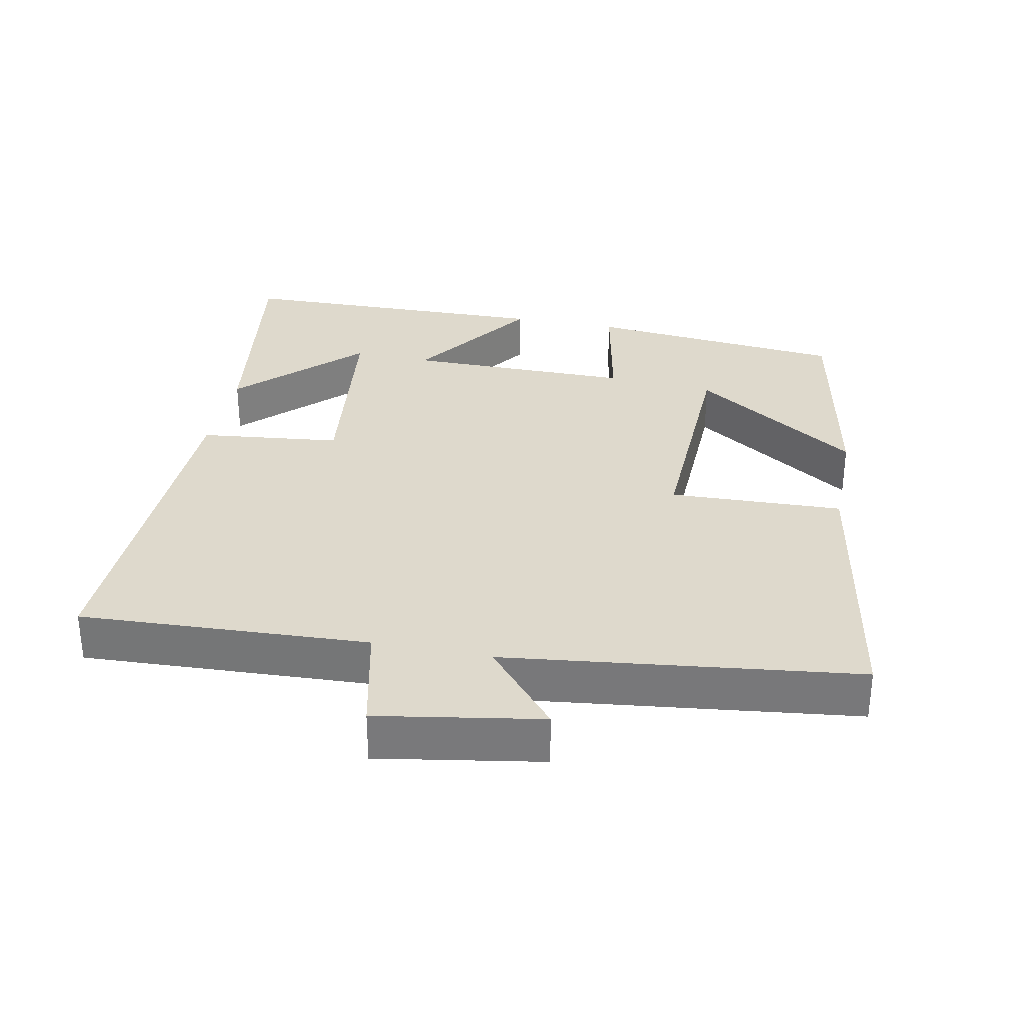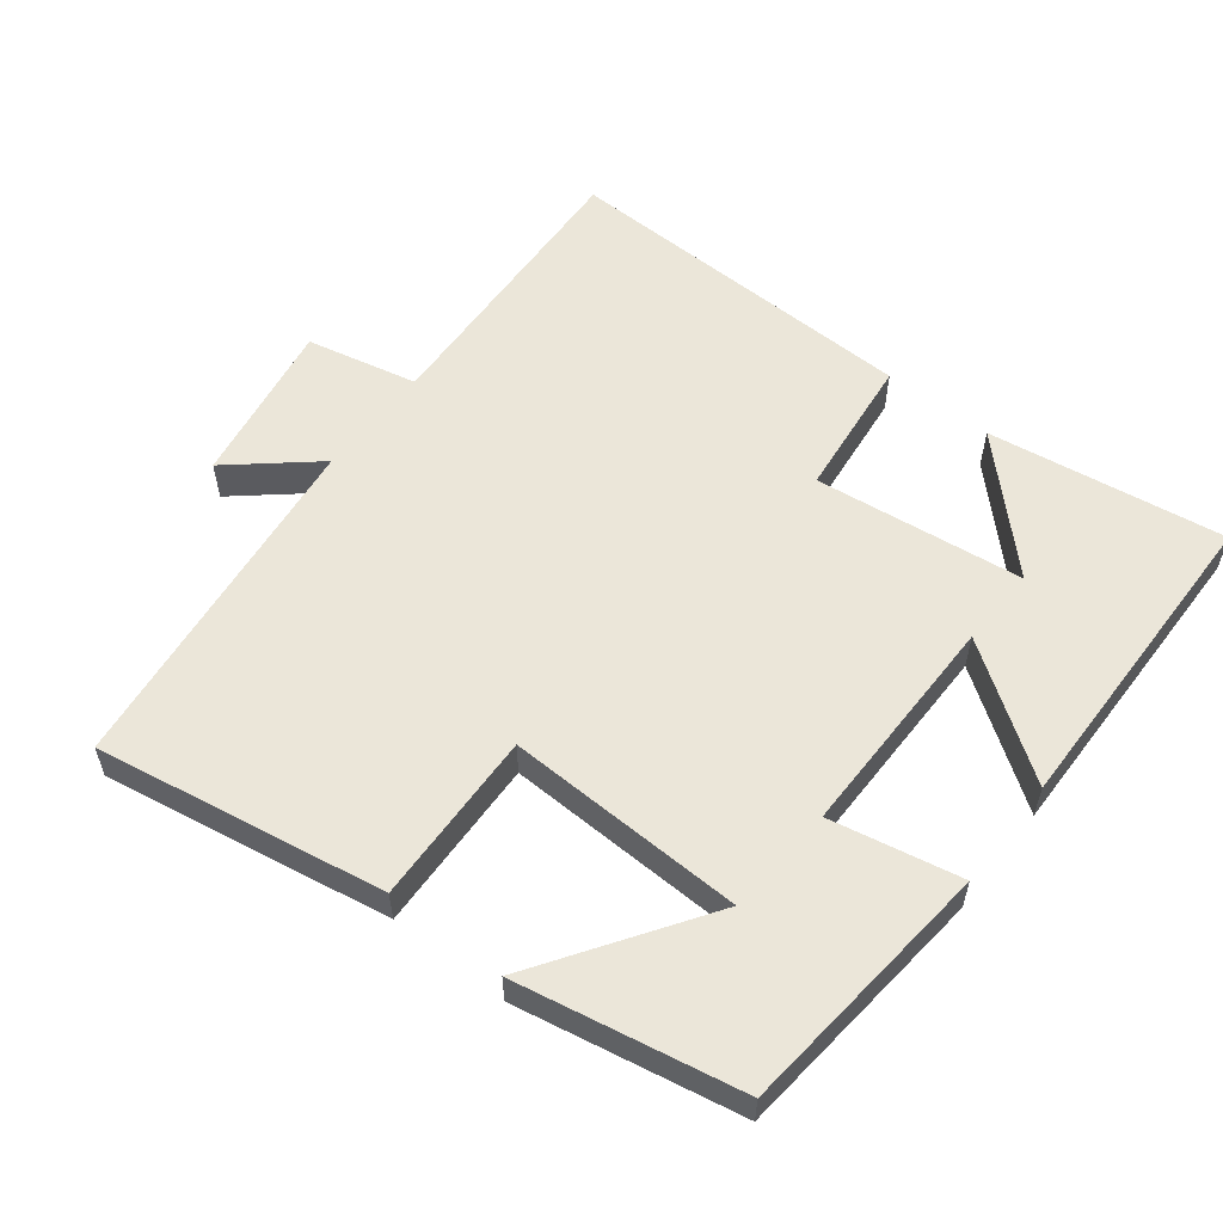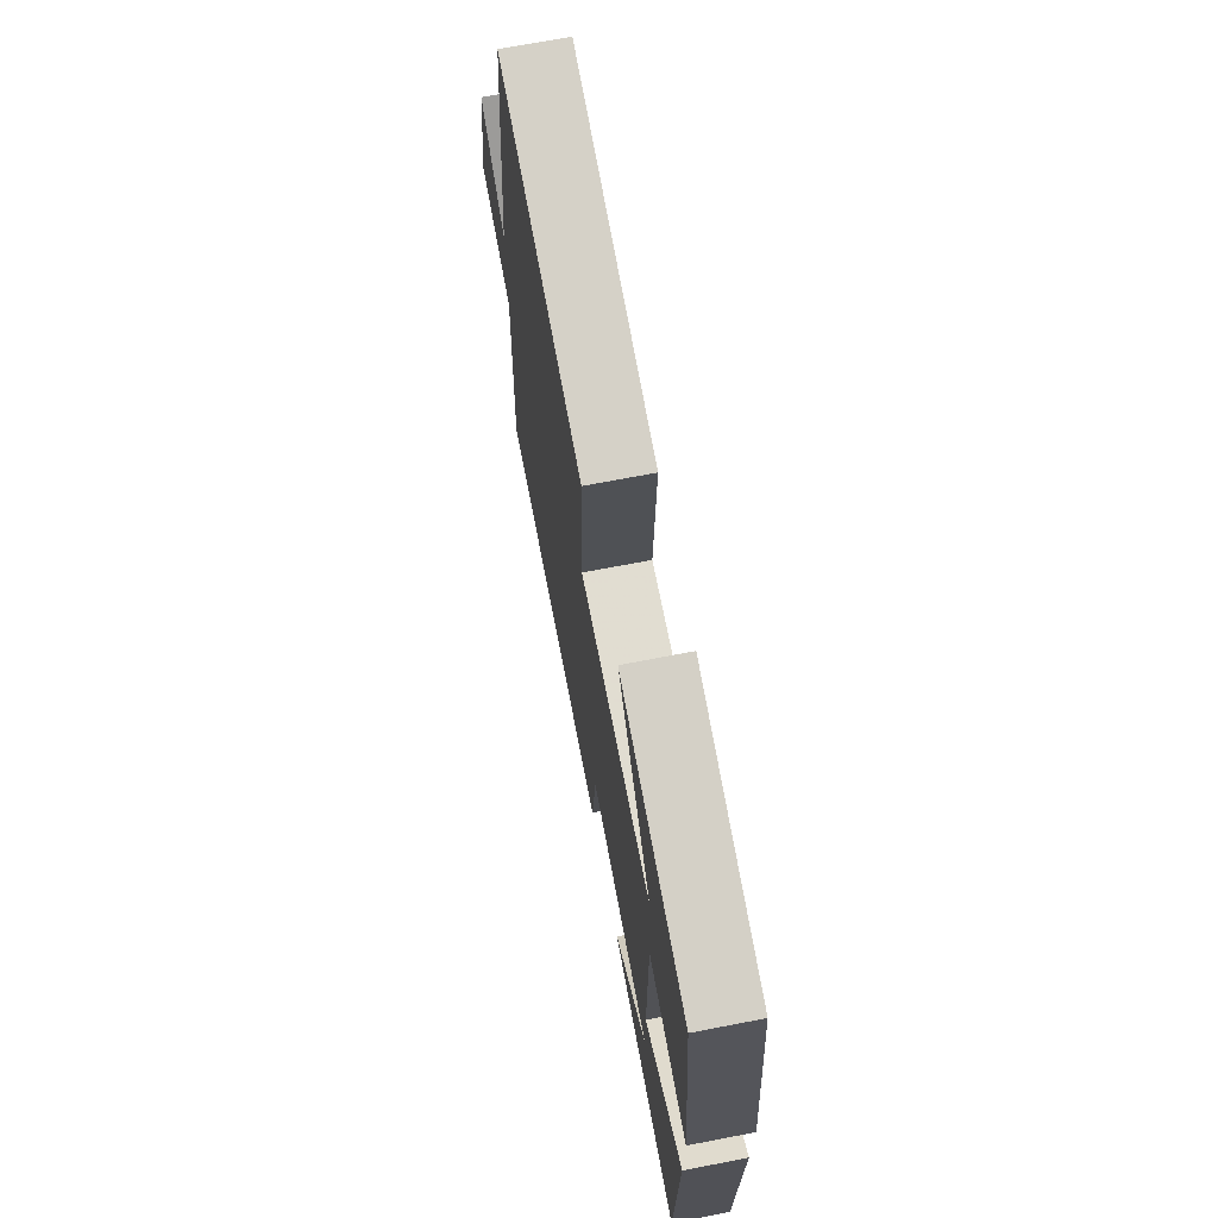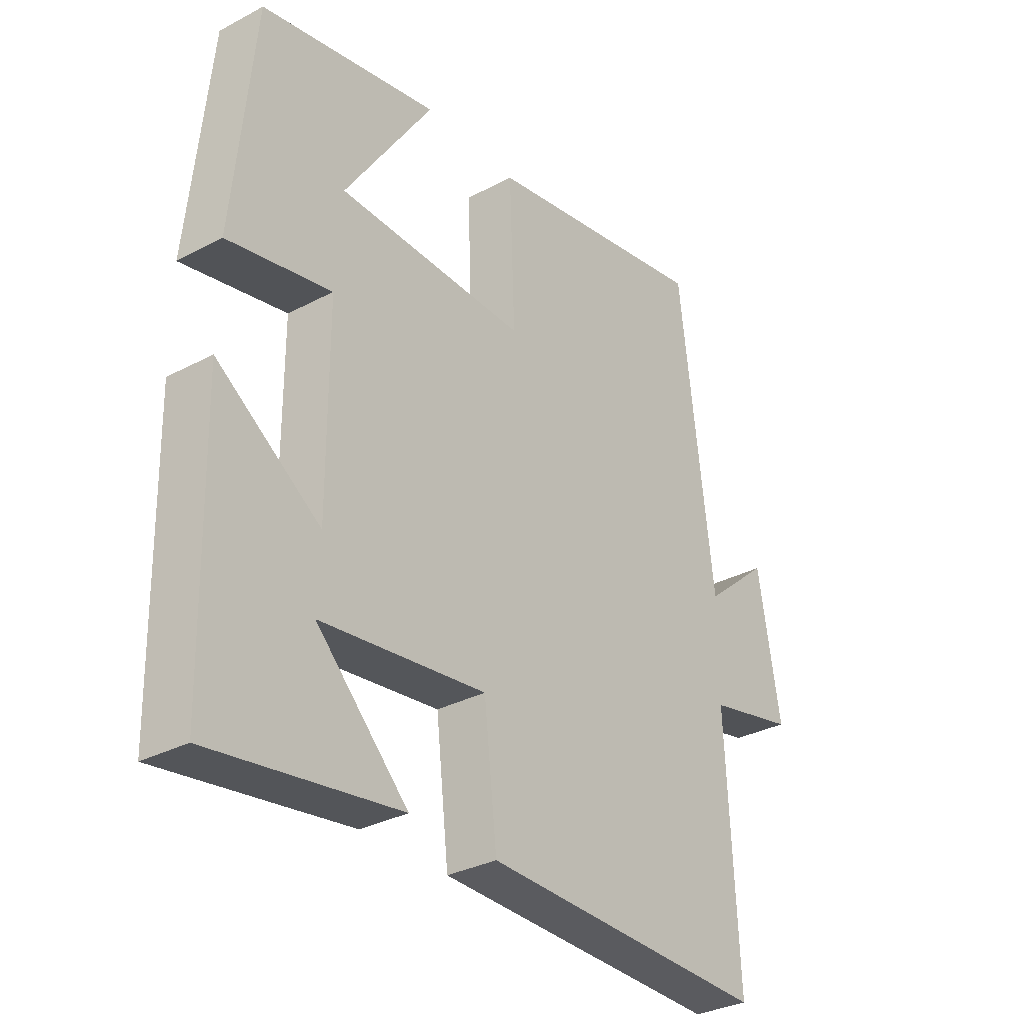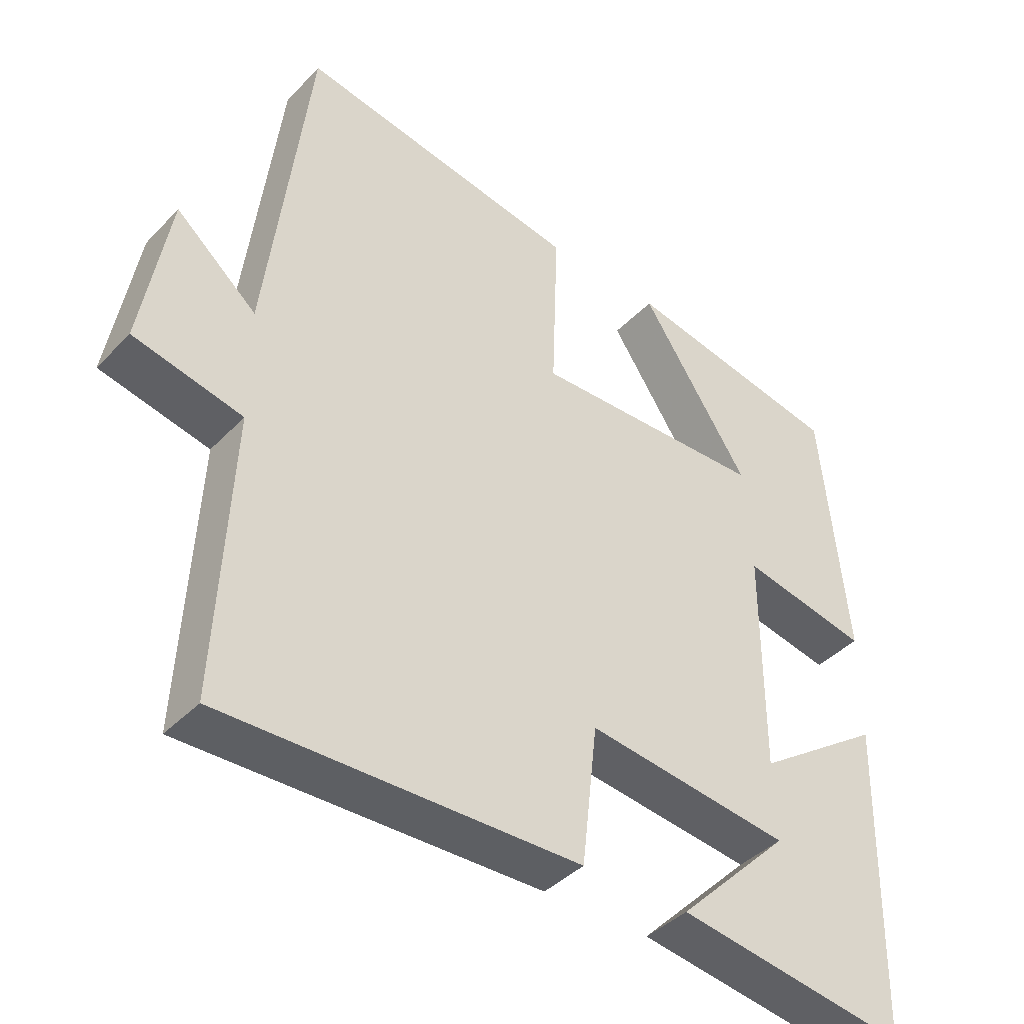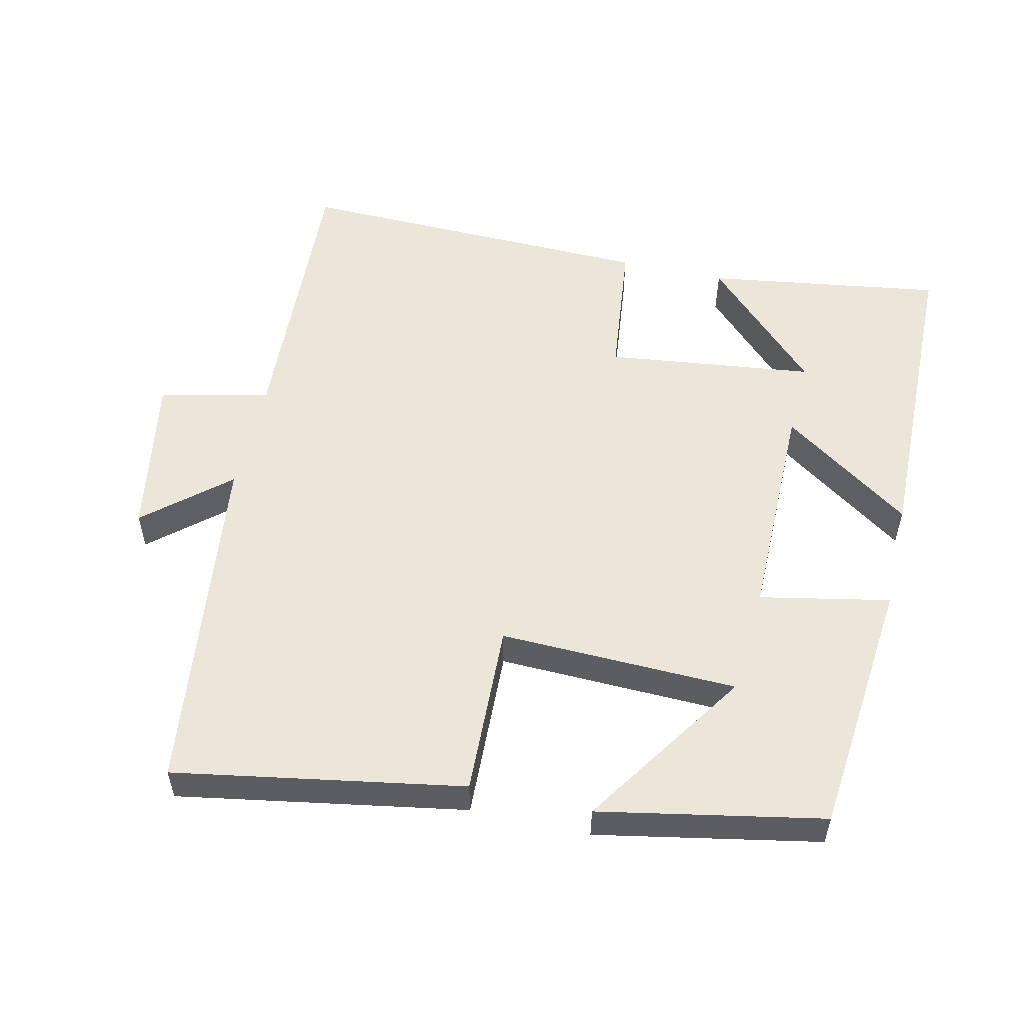
<metadata>
{"format":"obj","ext":"obj","renderer":"f3d","projection":"perspective","resolution":1024,"background":"white","views":[{"elev":31.9,"azim":-78.6,"up":"+Y"},{"elev":56.9,"azim":38.0,"up":"+Y"},{"elev":70.5,"azim":79.1,"up":"+Z"},{"elev":-31.8,"azim":126.9,"up":"+Z"},{"elev":-40.8,"azim":-39.0,"up":"+Z"},{"elev":54.4,"azim":12.8,"up":"+Y"}]}
</metadata>
<code>
v 0.463 0.07 0.439
v 0.5 0.07 0.067
v 0.314 0.07 0.104
v 0.314 0.07 -0.22
v 0.5 0.07 -0.091
v 0.491 0.07 -0.55
v 0.153 0.07 -0.5
v 0.318 0.07 -0.334
v 0.02 0.07 -0.298
v -0.003 0.07 -0.5
v -0.52 0.07 -0.512
v -0.5 0.07 -0.099
v -0.658 0.07 -0.064
v -0.618 0.07 0.17
v -0.5 0.07 0.069
v -0.439 0.07 0.571
v -0.028 0.07 0.5
v -0.037 0.07 0.252
v 0.303 0.07 0.262
v 0.144 0.07 0.5
v 0.463 0 0.439
v 0.5 0 0.067
v 0.314 0 0.104
v 0.314 0 -0.22
v 0.5 0 -0.091
v 0.491 0 -0.55
v 0.153 0 -0.5
v 0.318 0 -0.334
v 0.02 0 -0.298
v -0.003 0 -0.5
v -0.52 0 -0.512
v -0.5 0 -0.099
v -0.658 0 -0.064
v -0.618 0 0.17
v -0.5 0 0.069
v -0.439 0 0.571
v -0.028 0 0.5
v -0.037 0 0.252
v 0.303 0 0.262
v 0.144 0 0.5
f 19 20 1 2
f 18 19 2 3
f 15 16 17 18
f 15 18 3 4
f 12 13 14 15
f 12 15 4
f 9 10 11 12
f 8 9 12 4
f 6 7 8
f 4 5 6 8
f 22 21 40 39
f 23 22 39 38
f 38 37 36 35
f 24 23 38 35
f 35 34 33 32
f 24 35 32
f 32 31 30 29
f 24 32 29 28
f 28 27 26
f 28 26 25 24
f 1 21 22 2
f 2 22 23 3
f 3 23 24 4
f 4 24 25 5
f 5 25 26 6
f 6 26 27 7
f 7 27 28 8
f 8 28 29 9
f 9 29 30 10
f 10 30 31 11
f 11 31 32 12
f 12 32 33 13
f 13 33 34 14
f 14 34 35 15
f 15 35 36 16
f 16 36 37 17
f 17 37 38 18
f 18 38 39 19
f 19 39 40 20
f 20 40 21 1

</code>
